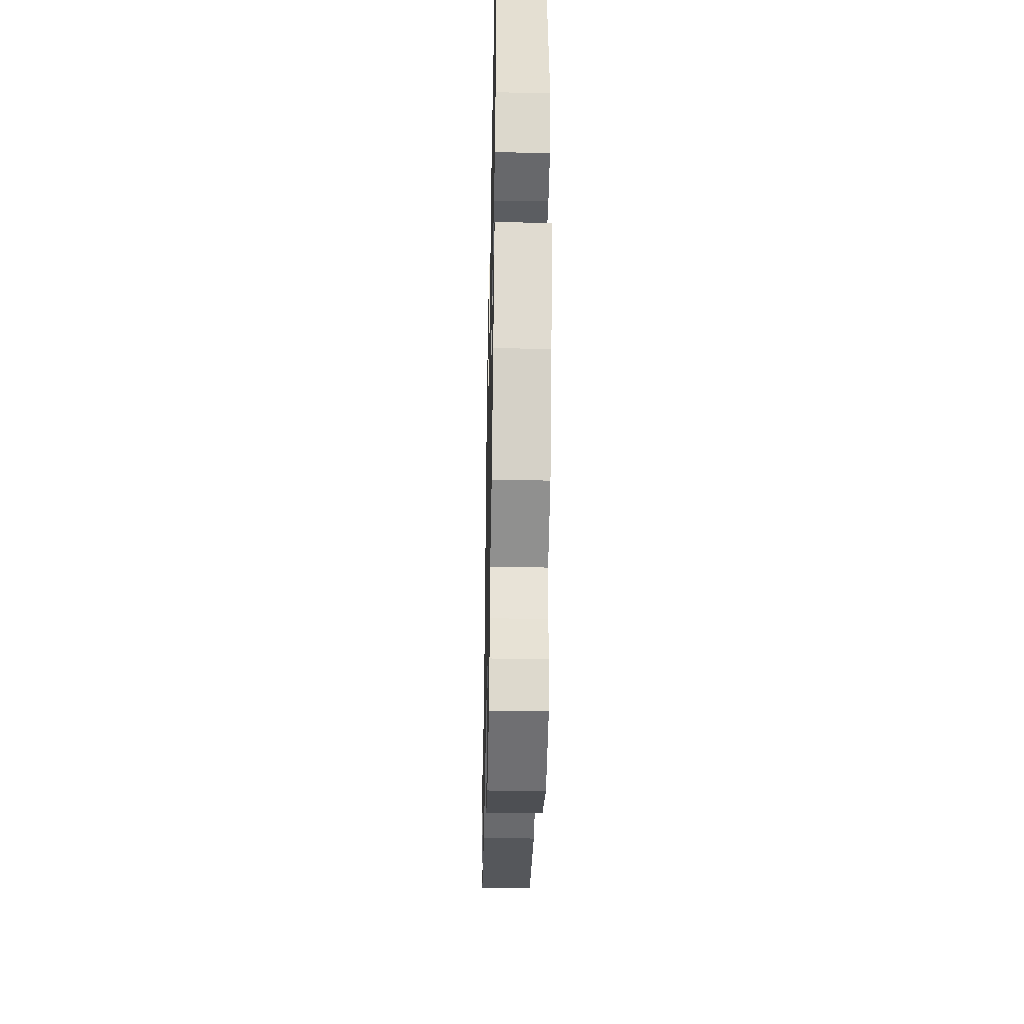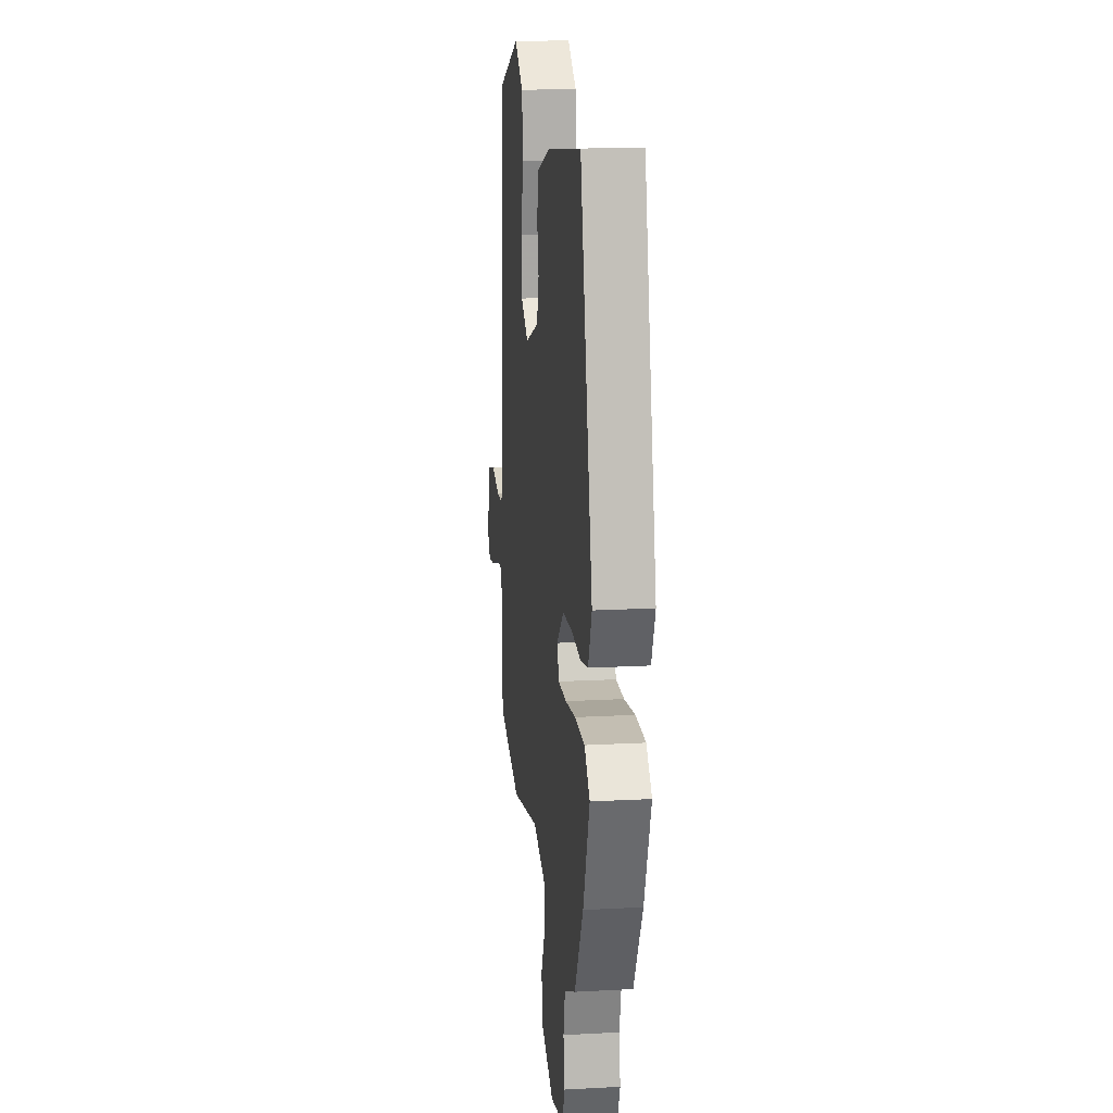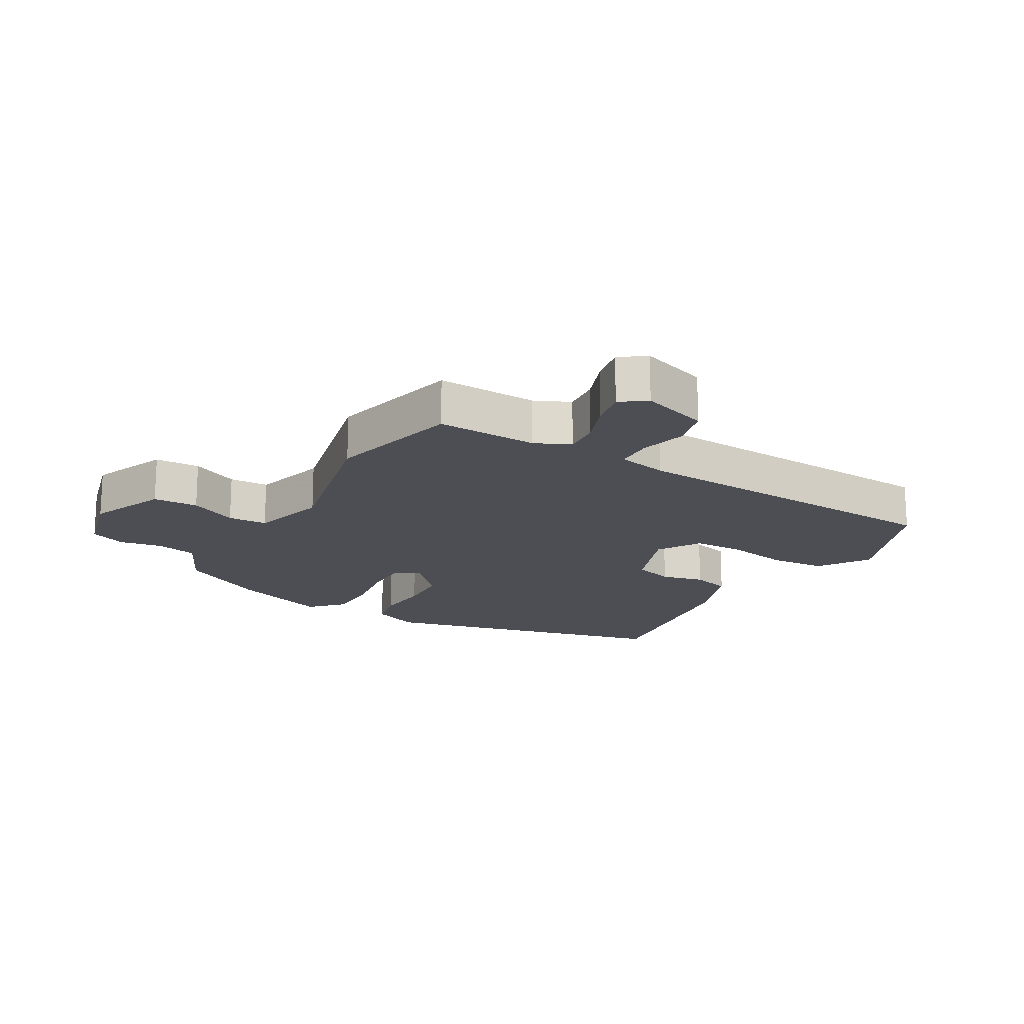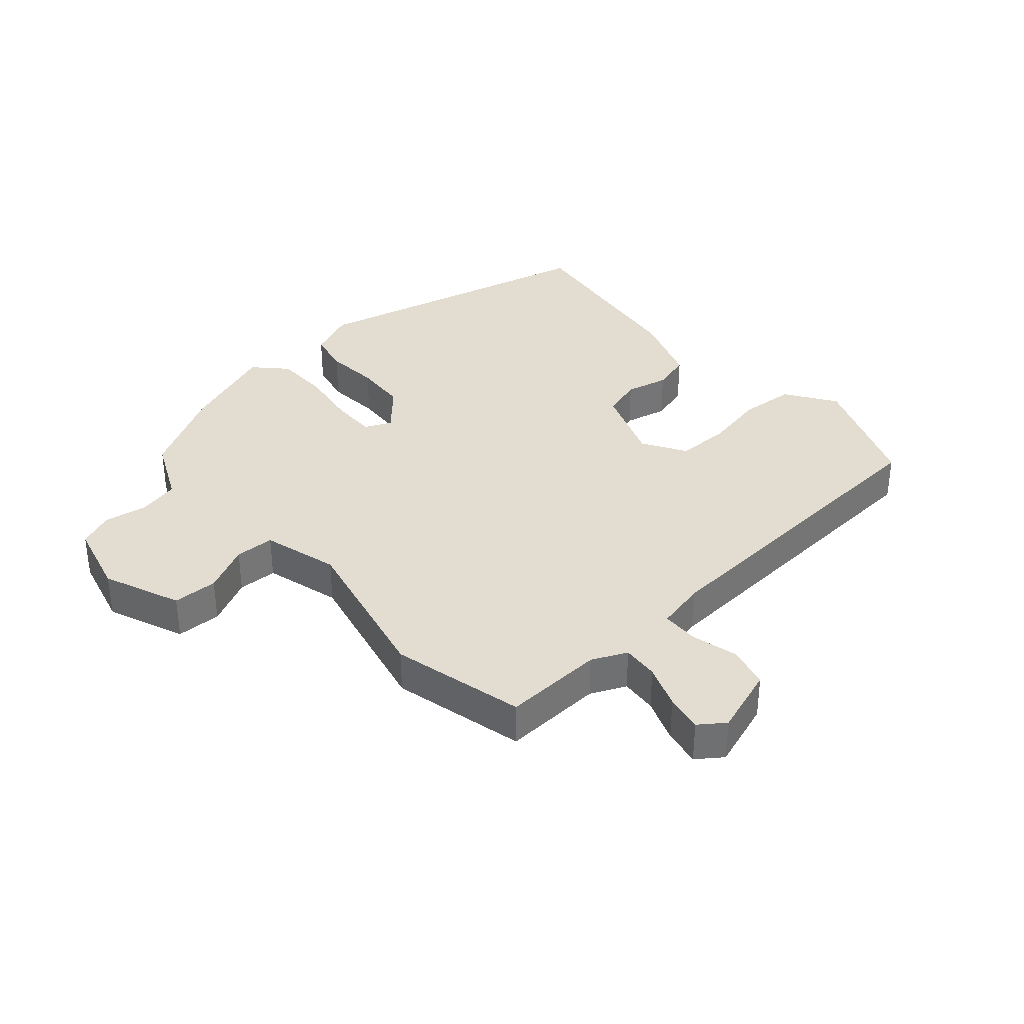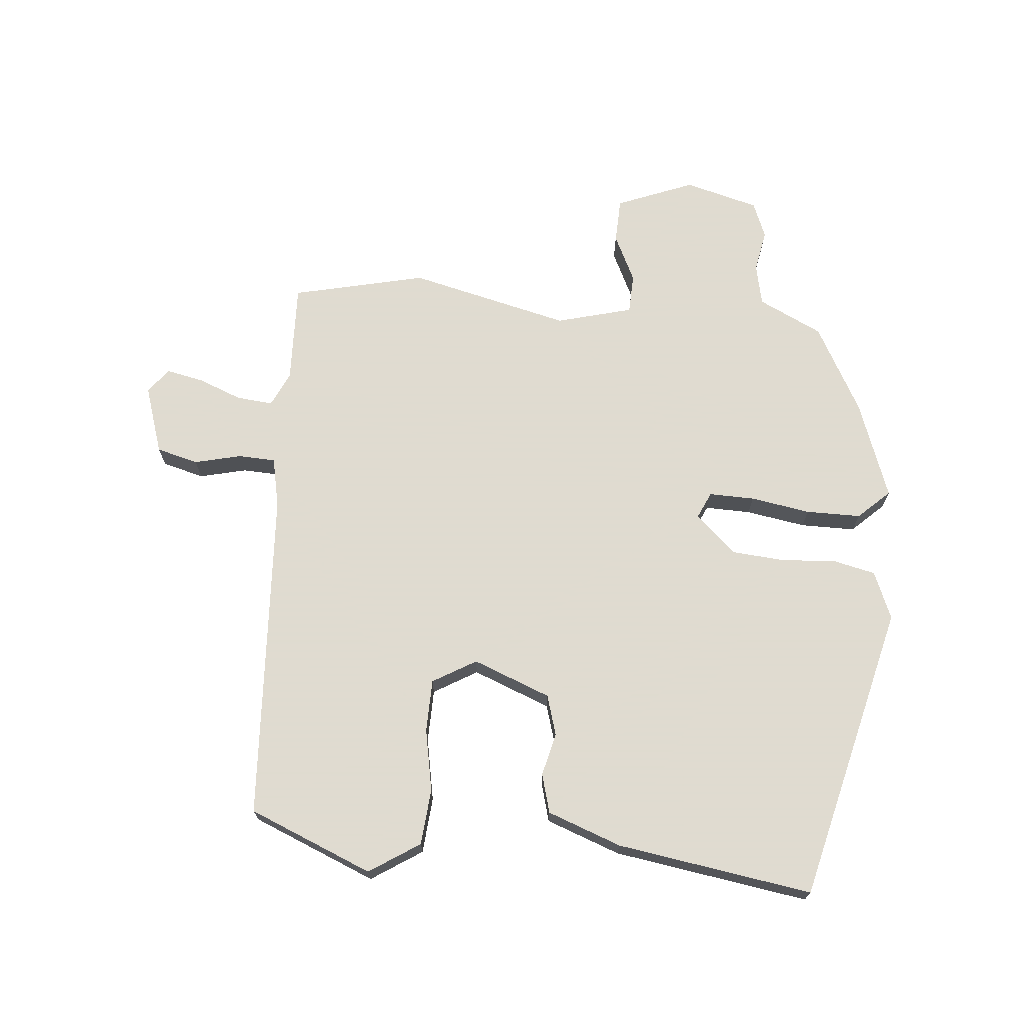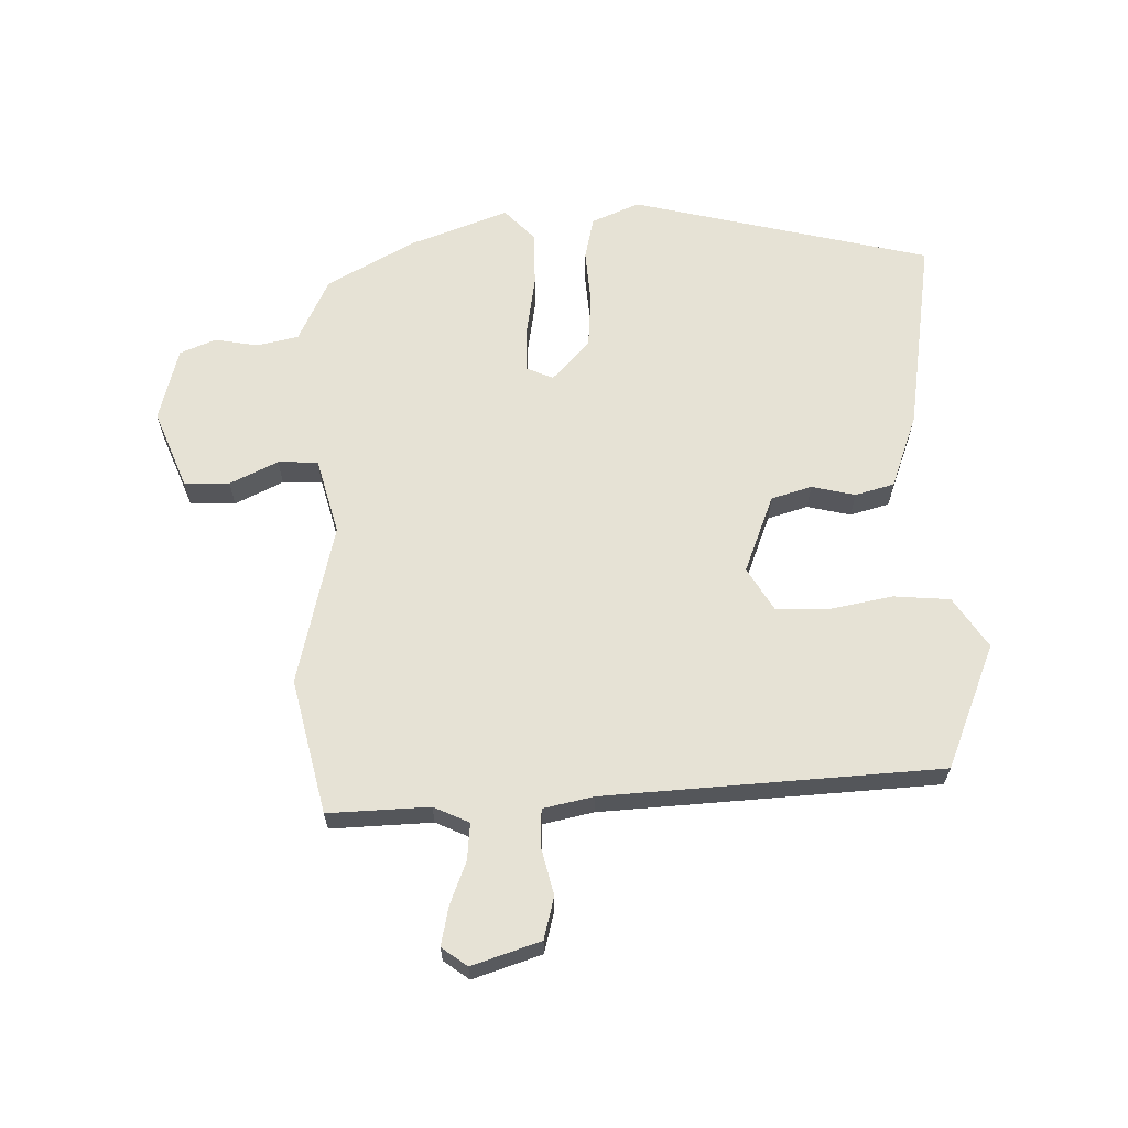
<metadata>
{"format":"obj","ext":"obj","renderer":"f3d","projection":"perspective","resolution":1024,"background":"white","views":[{"elev":-40.2,"azim":88.8,"up":"+Z"},{"elev":16.7,"azim":83.7,"up":"+Z"},{"elev":-17.4,"azim":-120.0,"up":"+Y"},{"elev":35.4,"azim":-131.5,"up":"+Y"},{"elev":70.2,"azim":5.7,"up":"+Y"},{"elev":64.0,"azim":-91.1,"up":"+Y"}]}
</metadata>
<code>
v -0.337 0.07 -0.539
v -0.553 0.07 -0.487
v -0.546 0.07 -0.324
v -0.572 0.07 -0.267
v -0.631 0.07 -0.272
v -0.702 0.07 -0.299
v -0.763 0.07 -0.311
v -0.793 0.07 -0.27
v -0.756 0.07 -0.16
v -0.688 0.07 -0.143
v -0.612 0.07 -0.162
v -0.552 0.07 -0.16
v -0.534 0.07 -0.079
v -0.499 0.07 0.461
v -0.298 0.07 0.542
v -0.217 0.07 0.488
v -0.21 0.07 0.397
v -0.23 0.07 0.296
v -0.229 0.07 0.211
v -0.159 0.07 0.169
v -0.033 0.07 0.217
v -0.013 0.07 0.282
v -0.029 0.07 0.352
v -0.011 0.07 0.415
v 0.109 0.07 0.458
v 0.426 0.07 0.504
v 0.54 0.07 0.021
v 0.507 0.07 -0.056
v 0.438 0.07 -0.071
v 0.35 0.07 -0.064
v 0.264 0.07 -0.07
v 0.198 0.07 -0.13
v 0.217 0.07 -0.173
v 0.291 0.07 -0.172
v 0.388 0.07 -0.157
v 0.477 0.07 -0.158
v 0.527 0.07 -0.206
v 0.468 0.07 -0.363
v 0.389 0.07 -0.504
v 0.285 0.07 -0.553
v 0.27 0.07 -0.62
v 0.282 0.07 -0.689
v 0.258 0.07 -0.747
v 0.138 0.07 -0.778
v 0.013 0.07 -0.727
v 0.011 0.07 -0.654
v 0.049 0.07 -0.577
v 0.047 0.07 -0.513
v -0.076 0.07 -0.479
v -0.337 0 -0.539
v -0.553 0 -0.487
v -0.546 0 -0.324
v -0.572 0 -0.267
v -0.631 0 -0.272
v -0.702 0 -0.299
v -0.763 0 -0.311
v -0.793 0 -0.27
v -0.756 0 -0.16
v -0.688 0 -0.143
v -0.612 0 -0.162
v -0.552 0 -0.16
v -0.534 0 -0.079
v -0.499 0 0.461
v -0.298 0 0.542
v -0.217 0 0.488
v -0.21 0 0.397
v -0.23 0 0.296
v -0.229 0 0.211
v -0.159 0 0.169
v -0.033 0 0.217
v -0.013 0 0.282
v -0.029 0 0.352
v -0.011 0 0.415
v 0.109 0 0.458
v 0.426 0 0.504
v 0.54 0 0.021
v 0.507 0 -0.056
v 0.438 0 -0.071
v 0.35 0 -0.064
v 0.264 0 -0.07
v 0.198 0 -0.13
v 0.217 0 -0.173
v 0.291 0 -0.172
v 0.388 0 -0.157
v 0.477 0 -0.158
v 0.527 0 -0.206
v 0.468 0 -0.363
v 0.389 0 -0.504
v 0.285 0 -0.553
v 0.27 0 -0.62
v 0.282 0 -0.689
v 0.258 0 -0.747
v 0.138 0 -0.778
v 0.013 0 -0.727
v 0.011 0 -0.654
v 0.049 0 -0.577
v 0.047 0 -0.513
v -0.076 0 -0.479
f 45 46 47
f 44 45 47
f 43 44 47
f 42 43 47
f 41 42 47
f 40 41 47 48
f 40 48 49
f 39 40 49
f 38 39 49
f 37 38 49
f 36 37 49
f 35 36 49
f 34 35 49
f 28 29 30
f 27 28 30
f 26 27 30
f 25 26 30
f 24 25 30
f 23 24 30
f 22 23 30
f 21 22 30 31
f 20 21 31 32
f 16 17 18
f 15 16 18
f 14 15 18
f 13 14 18
f 12 13 18 19
f 9 10 11
f 8 9 11
f 7 8 11
f 6 7 11
f 5 6 11
f 4 5 11 12
f 20 32 33
f 19 20 33
f 12 19 33
f 4 12 33
f 3 4 33
f 33 34 49
f 3 33 49
f 2 3 49
f 1 2 49
f 96 95 94
f 96 94 93
f 96 93 92
f 96 92 91
f 96 91 90
f 97 96 90 89
f 98 97 89
f 98 89 88
f 98 88 87
f 98 87 86
f 98 86 85
f 98 85 84
f 98 84 83
f 79 78 77
f 79 77 76
f 79 76 75
f 79 75 74
f 79 74 73
f 79 73 72
f 79 72 71
f 80 79 71 70
f 81 80 70 69
f 67 66 65
f 67 65 64
f 67 64 63
f 67 63 62
f 68 67 62 61
f 60 59 58
f 60 58 57
f 60 57 56
f 60 56 55
f 60 55 54
f 61 60 54 53
f 82 81 69
f 82 69 68
f 82 68 61
f 82 61 53
f 82 53 52
f 98 83 82
f 98 82 52
f 98 52 51
f 98 51 50
f 1 50 51 2
f 2 51 52 3
f 3 52 53 4
f 4 53 54 5
f 5 54 55 6
f 6 55 56 7
f 7 56 57 8
f 8 57 58 9
f 9 58 59 10
f 10 59 60 11
f 11 60 61 12
f 12 61 62 13
f 13 62 63 14
f 14 63 64 15
f 15 64 65 16
f 16 65 66 17
f 17 66 67 18
f 18 67 68 19
f 19 68 69 20
f 20 69 70 21
f 21 70 71 22
f 22 71 72 23
f 23 72 73 24
f 24 73 74 25
f 25 74 75 26
f 26 75 76 27
f 27 76 77 28
f 28 77 78 29
f 29 78 79 30
f 30 79 80 31
f 31 80 81 32
f 32 81 82 33
f 33 82 83 34
f 34 83 84 35
f 35 84 85 36
f 36 85 86 37
f 37 86 87 38
f 38 87 88 39
f 39 88 89 40
f 40 89 90 41
f 41 90 91 42
f 42 91 92 43
f 43 92 93 44
f 44 93 94 45
f 45 94 95 46
f 46 95 96 47
f 47 96 97 48
f 48 97 98 49
f 49 98 50 1

</code>
